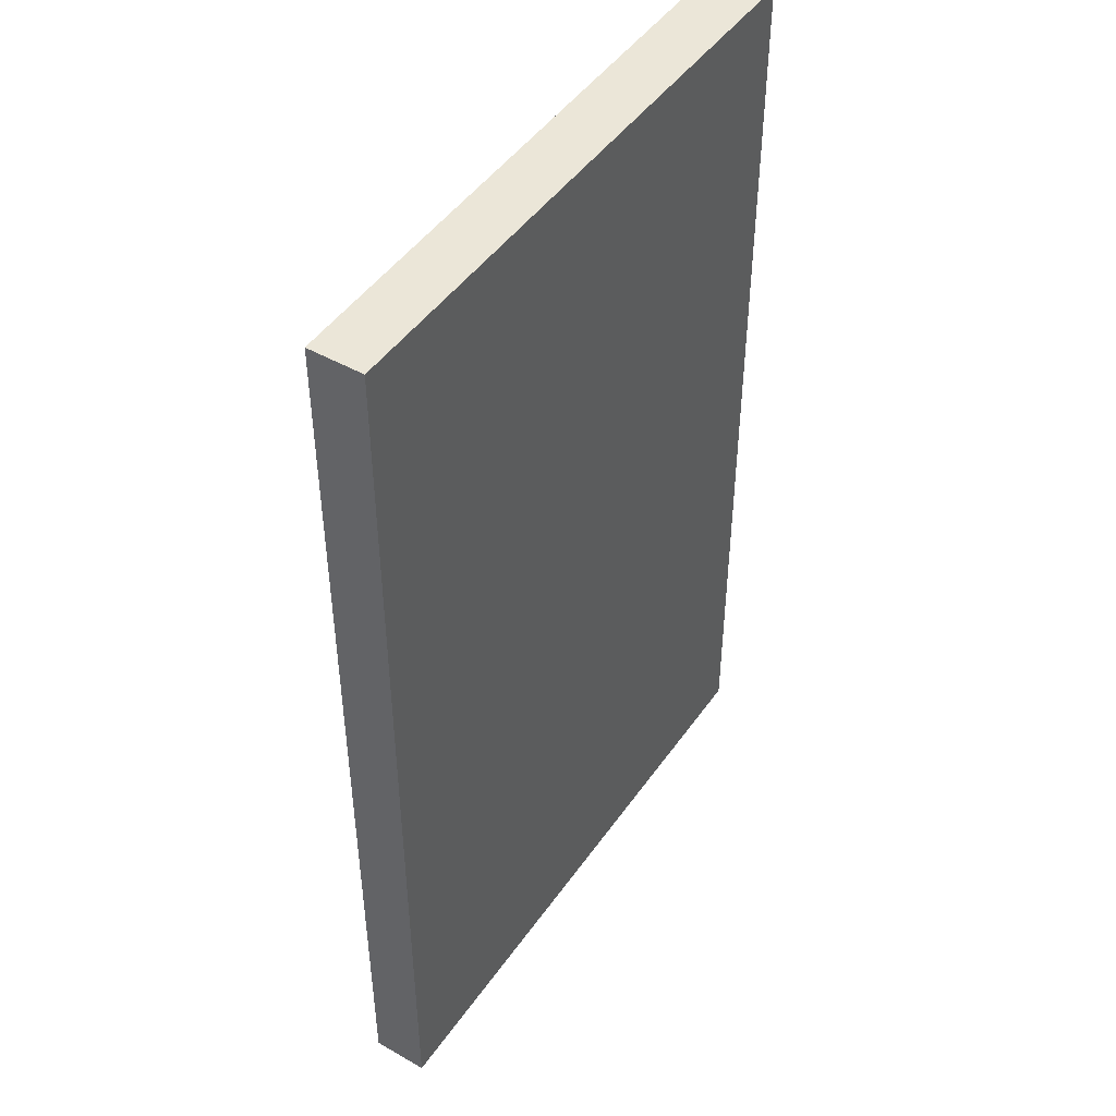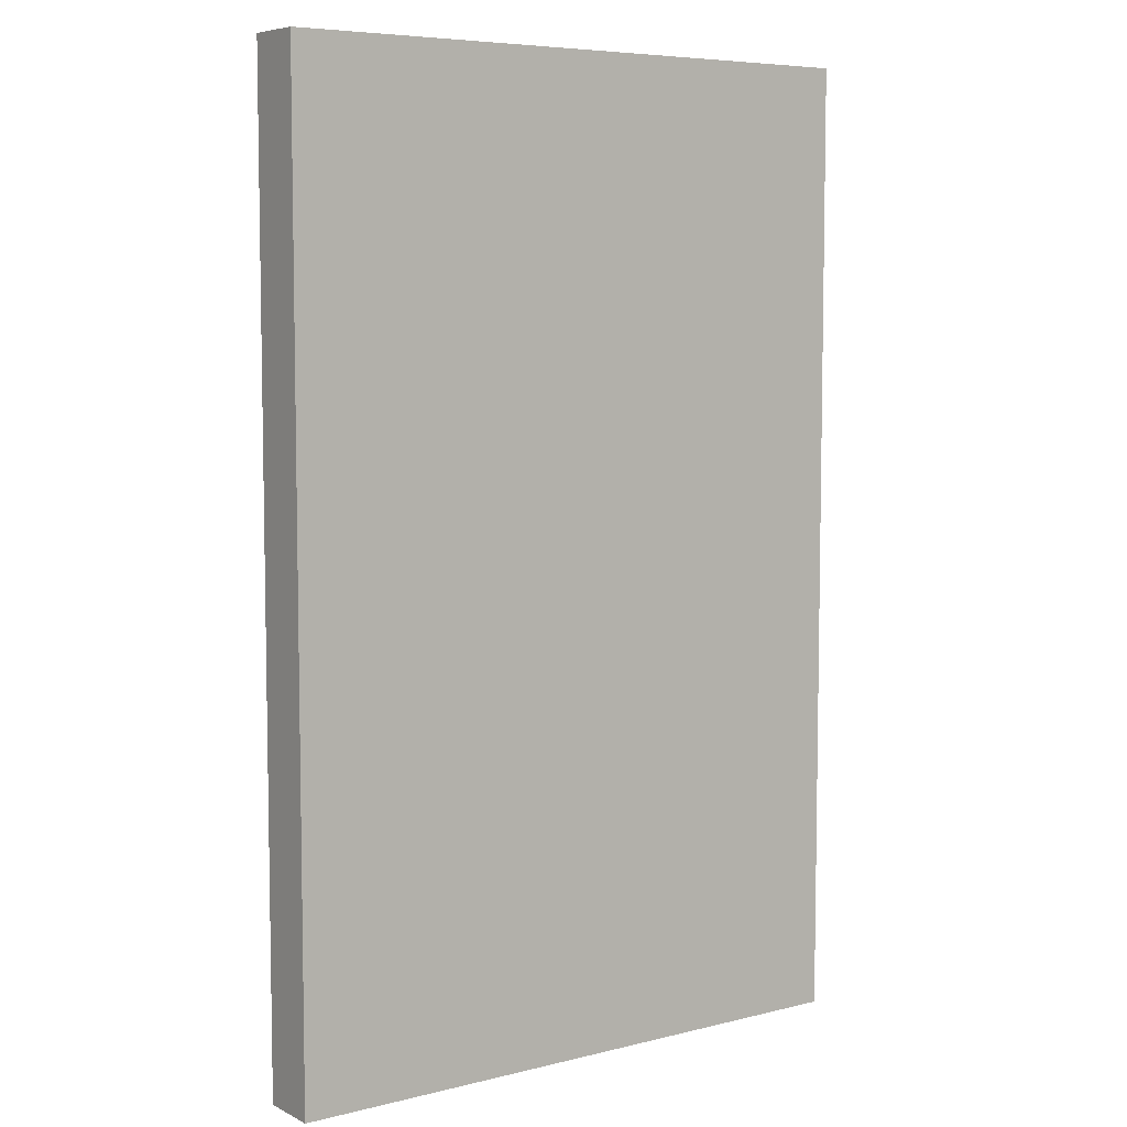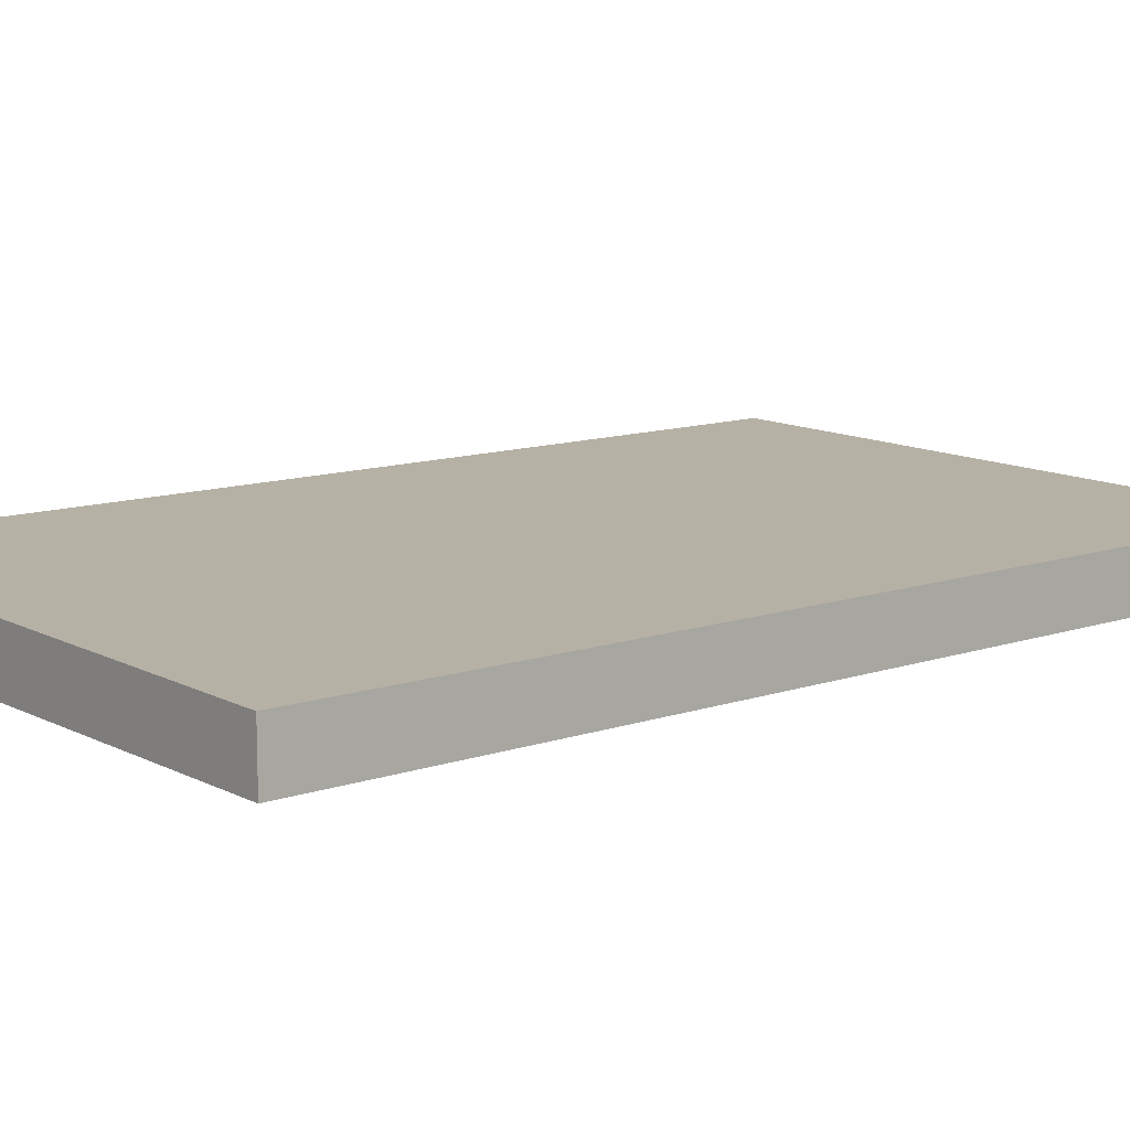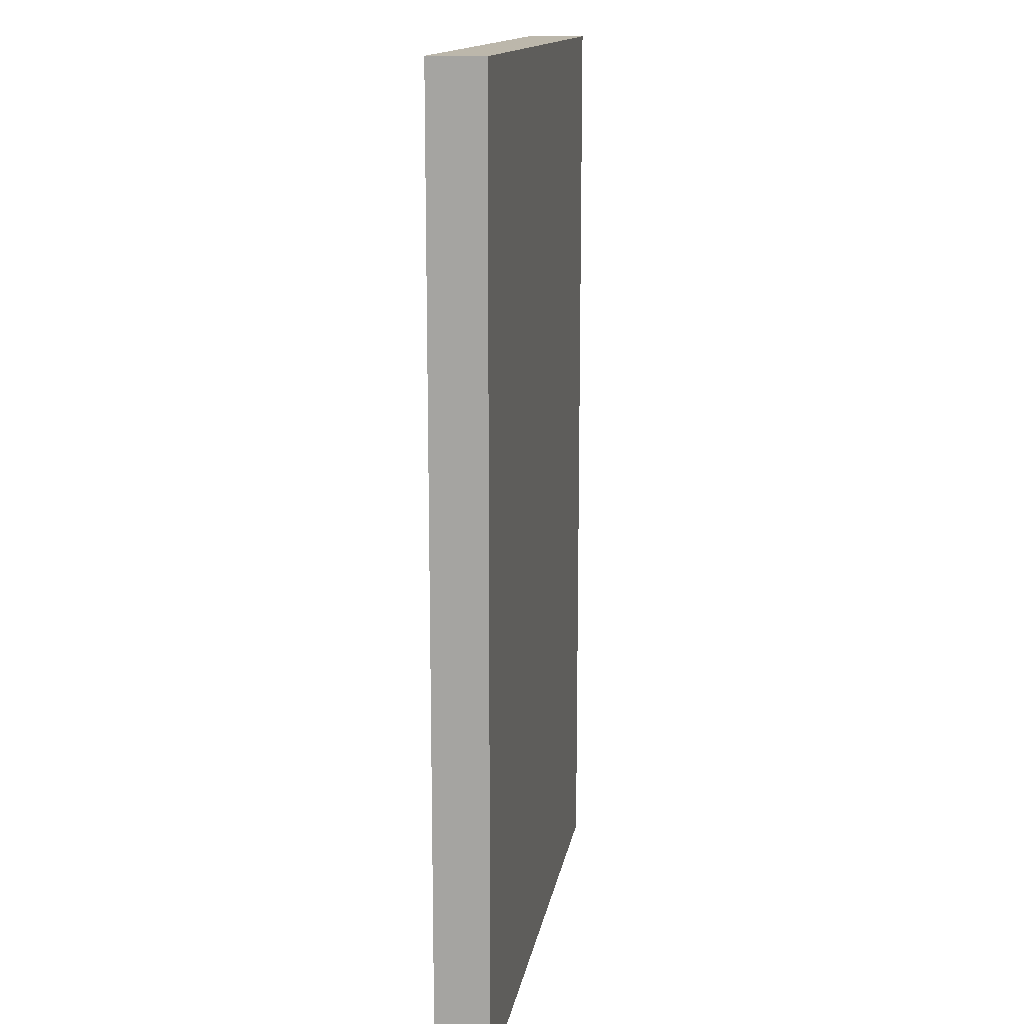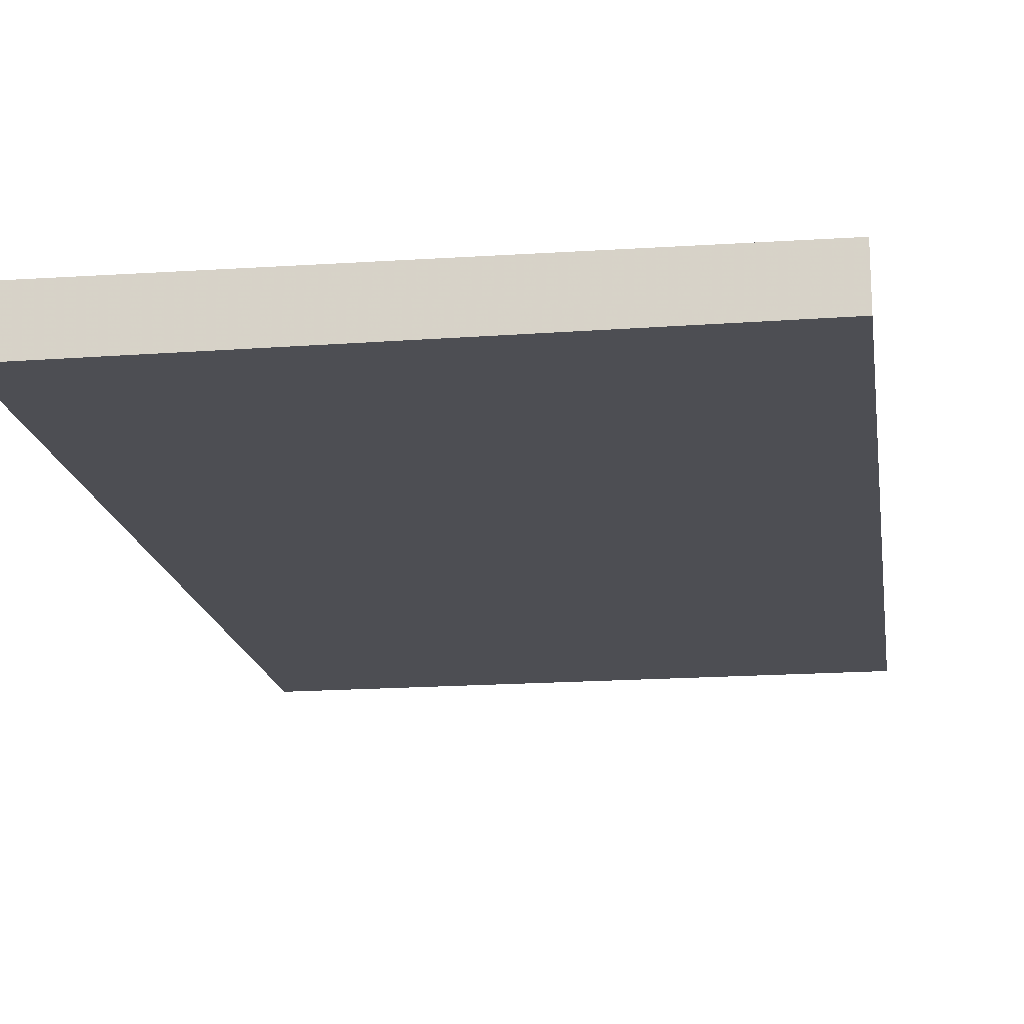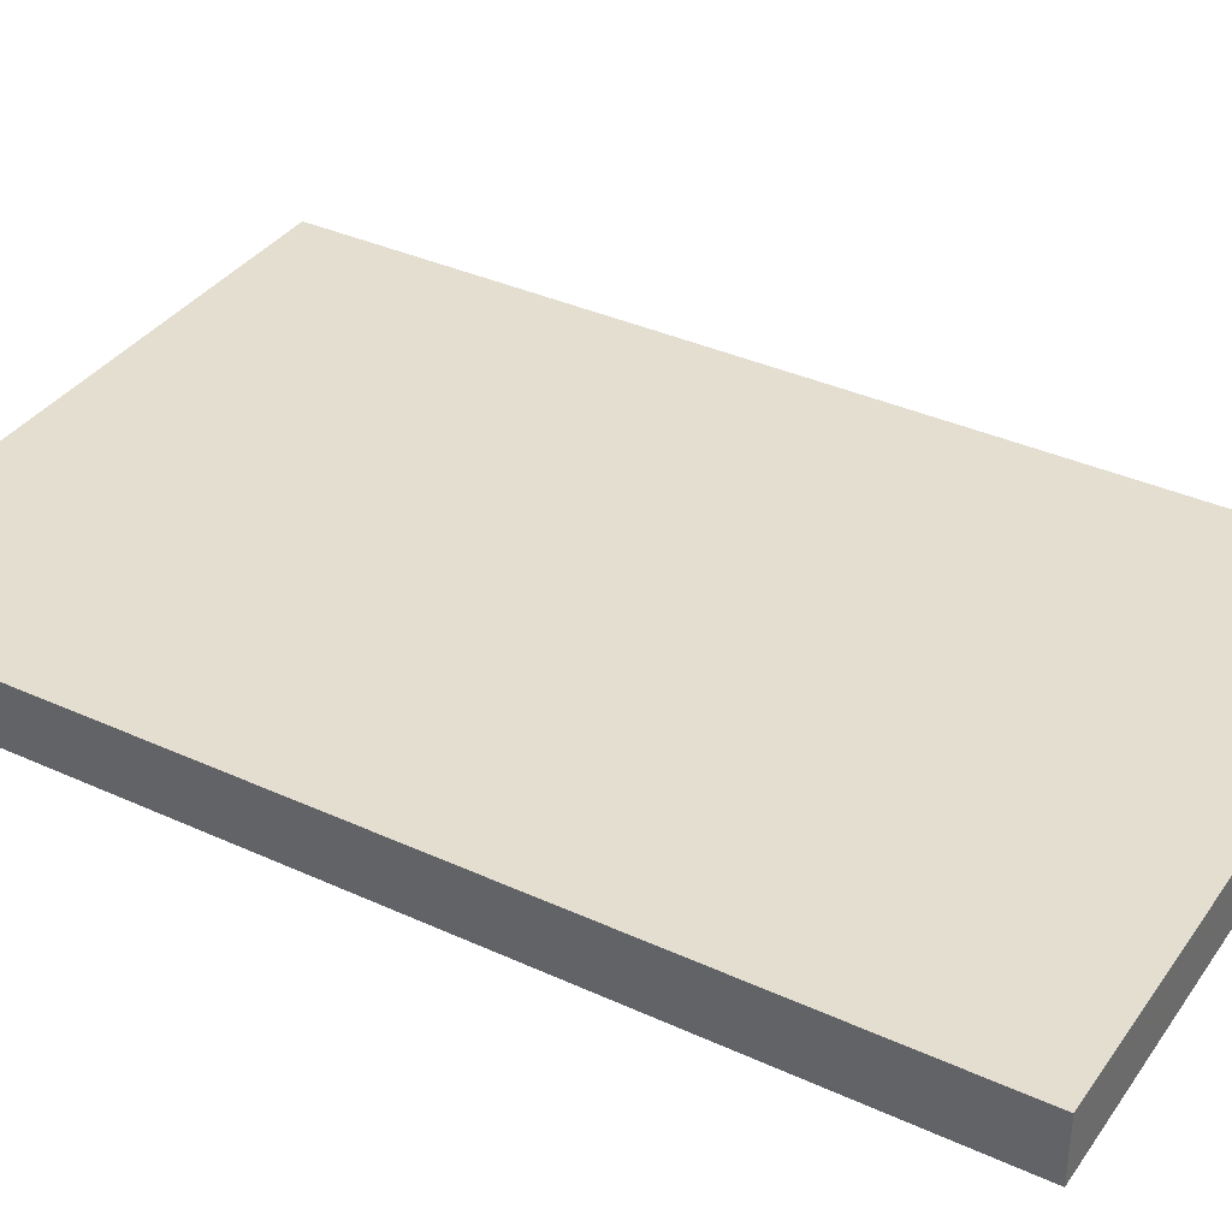
<metadata>
{"format":"obj","ext":"obj","renderer":"f3d","projection":"perspective","resolution":1024,"background":"white","views":[{"elev":46.4,"azim":-57.0,"up":"+Z"},{"elev":6.6,"azim":144.4,"up":"+Z"},{"elev":11.6,"azim":-129.4,"up":"+Y"},{"elev":14.4,"azim":-80.5,"up":"+Z"},{"elev":-17.4,"azim":-171.7,"up":"+Y"},{"elev":36.7,"azim":120.7,"up":"+Y"}]}
</metadata>
<code>
o Cube
v 1.544 -0.1111 -3.274
v 1.544 -0.1111 0.7045
v -0.9844 -0.1111 0.7045
v -0.9844 -0.1111 -3.274
v 1.544 0.1366 -3.274
v 1.544 0.1366 0.7045
v -0.9844 0.1173 0.7045
v -0.9844 0.1173 -3.274
v 1.538 -0.1054 -3.268
v 1.538 -0.1054 0.6987
v -0.9787 -0.1054 0.6987
v -0.9787 -0.1054 -3.268
v 1.538 0.1308 -3.268
v 1.538 0.1308 0.6987
v -0.9786 0.1116 0.6987
v -0.9786 0.1116 -3.268
f 6 7 3
f 5 1 4
f 1 5 6
f 4 3 7
f 2 3 4
f 8 7 6
f 11 15 14
f 12 9 13
f 14 13 9
f 15 11 12
f 12 11 10
f 14 15 16
f 2 6 3
f 8 5 4
f 2 1 6
f 8 4 7
f 1 2 4
f 5 8 6
f 10 11 14
f 16 12 13
f 10 14 9
f 16 15 12
f 9 12 10
f 13 14 16

</code>
